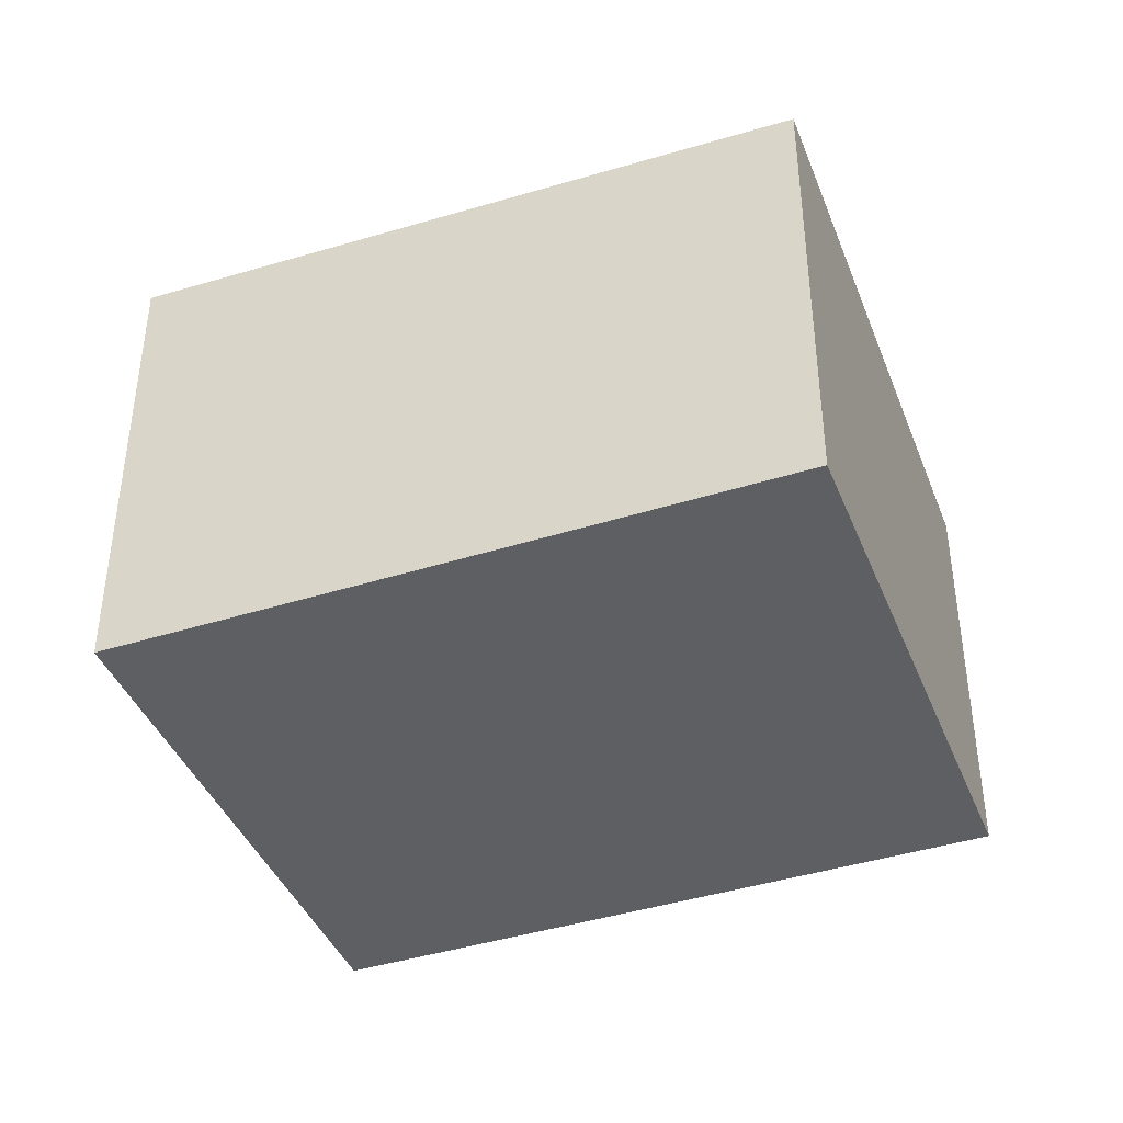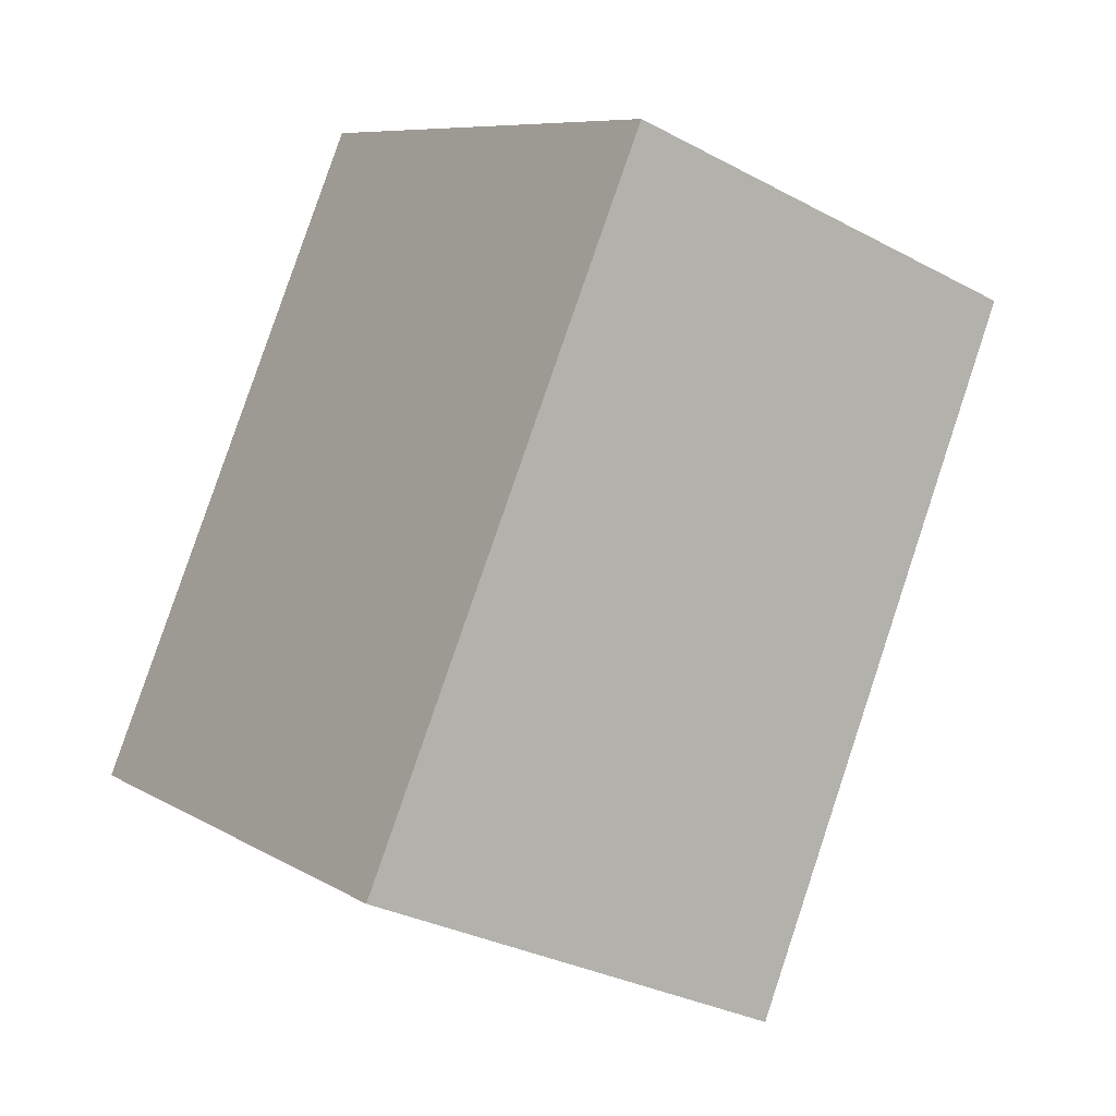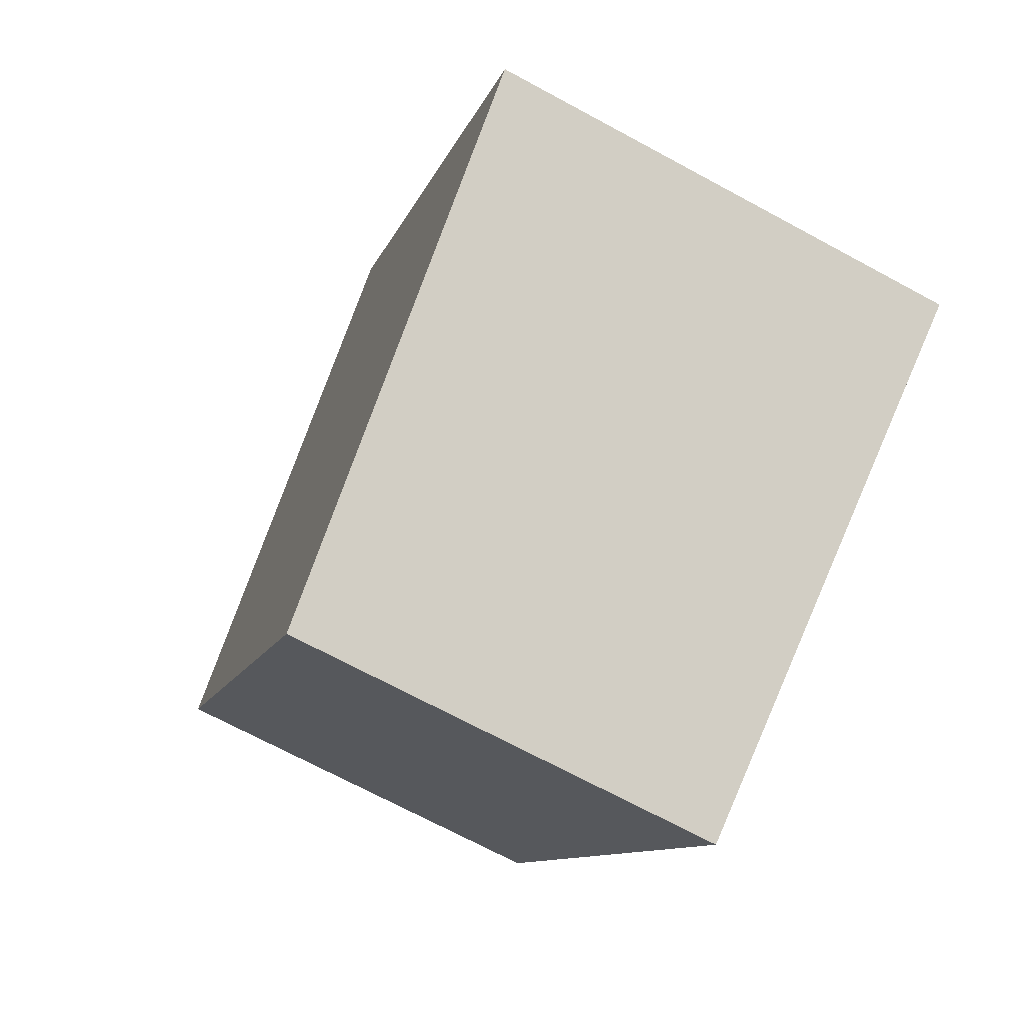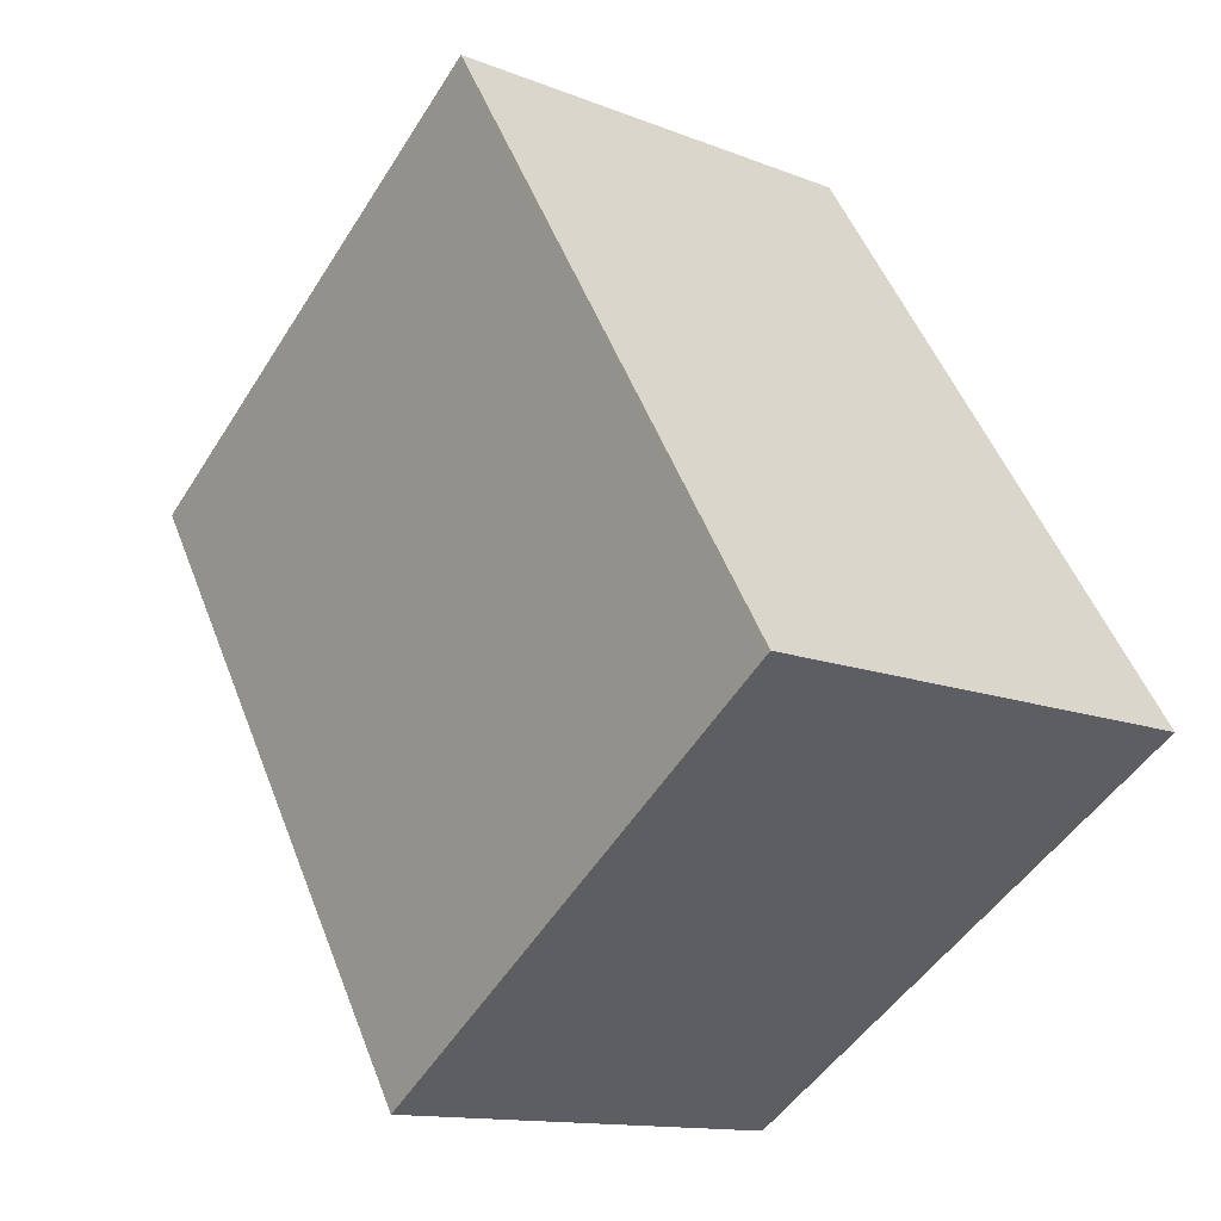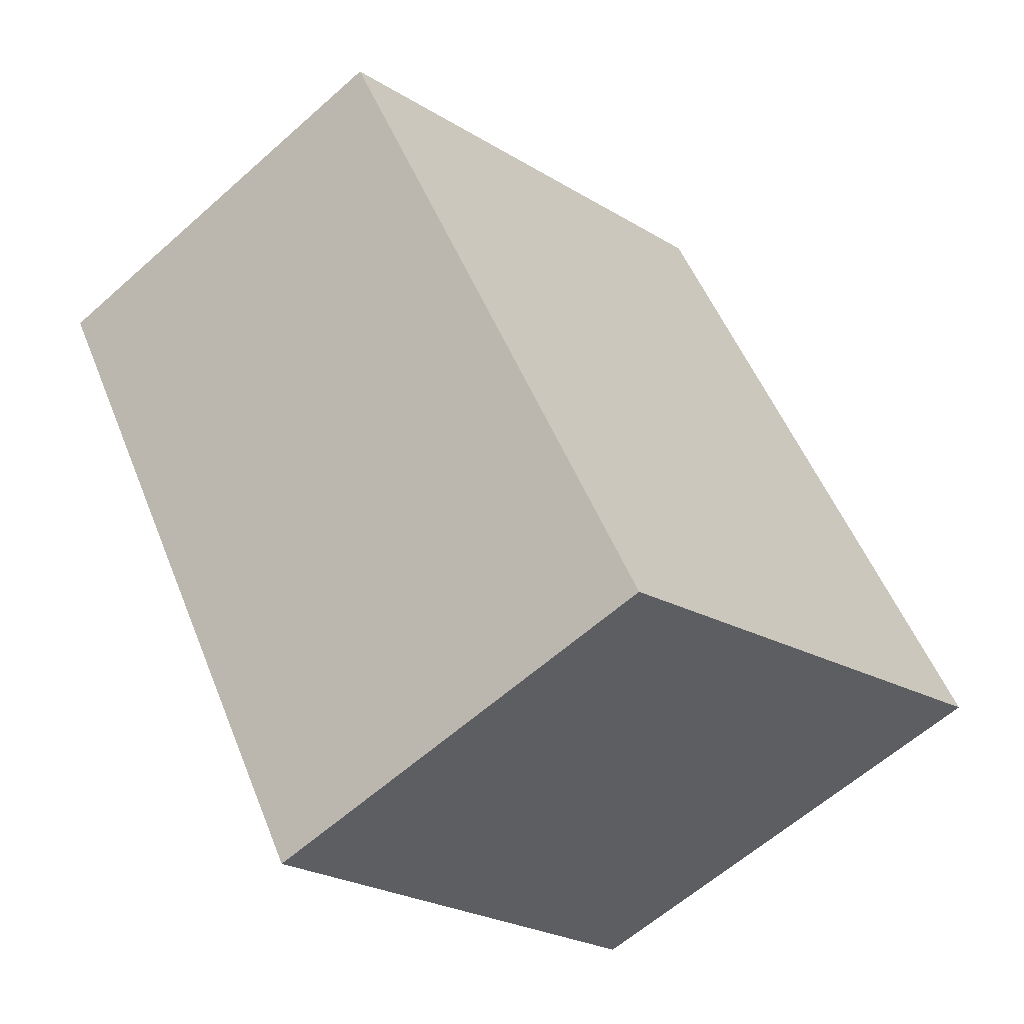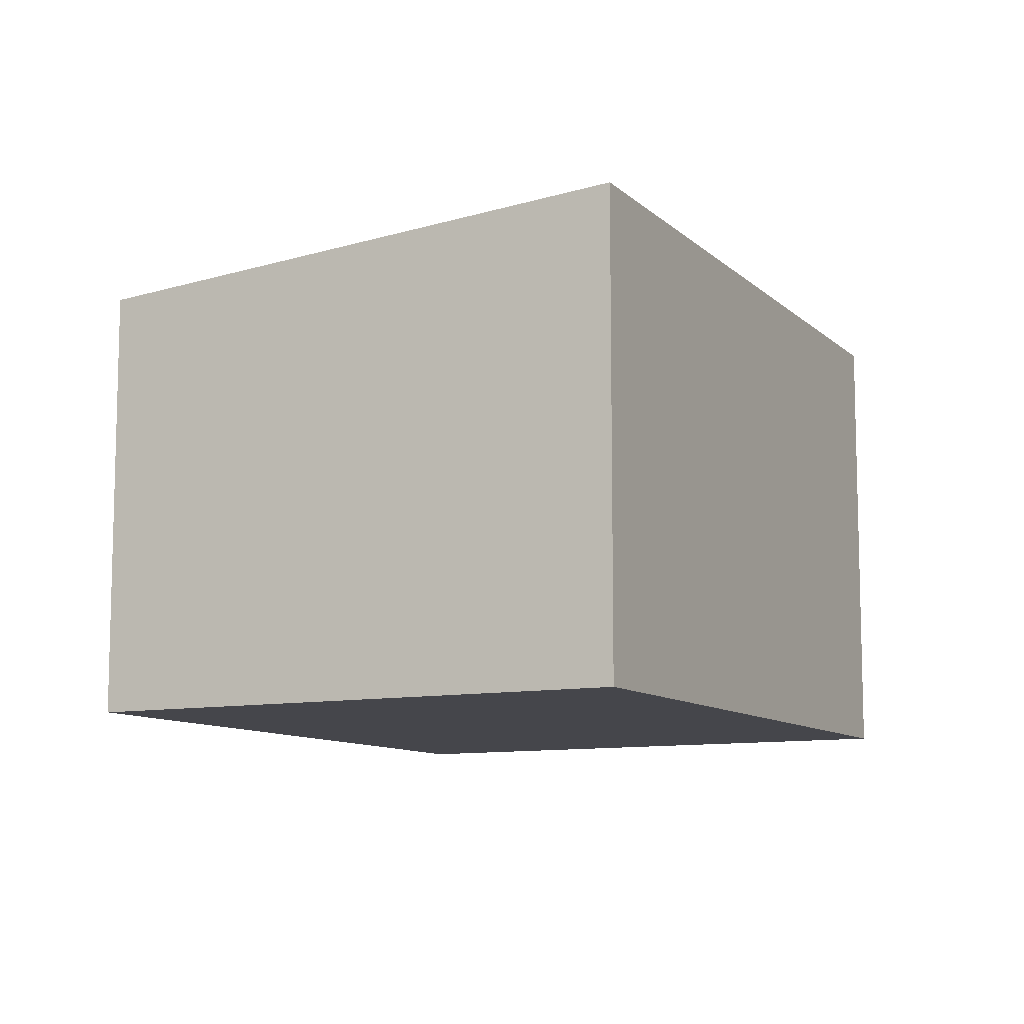
<metadata>
{"format":"obj","ext":"obj","renderer":"f3d","projection":"perspective","resolution":1024,"background":"white","views":[{"elev":-41.7,"azim":143.6,"up":"+Z"},{"elev":-31.2,"azim":-127.4,"up":"+Y"},{"elev":-70.2,"azim":61.6,"up":"+Y"},{"elev":-12.8,"azim":47.3,"up":"+Y"},{"elev":-60.7,"azim":-47.7,"up":"+Y"},{"elev":-10.0,"azim":60.3,"up":"+Z"}]}
</metadata>
<code>
v -542.3 -640.4 3.507
v -539.5 -644.8 3.634
v -543.1 -647.2 3.31
v -546 -642.7 3.184
v -544.8 -641.9 3.292
v -541.6 -646.2 3.448
v -545.9 -642.7 3.19
v -543.1 -647.1 3.317
v -545.9 -642.7 3.191
v -544.7 -642 3.293
v -546 -642.7 3.185
v -542.3 -640.4 3.508
v -542.3 -640.4 3.507
v -539.5 -644.8 3.633
v -542.3 -640.4 3.507
v -543.1 -647.1 3.316
v -543.1 -647.1 3.31
v -539.5 -644.8 3.632
v -541.6 -646.1 3.447
v -539.5 -644.8 3.633
v -543.4 -646.8 3.3
v -543.3 -646.7 3.306
v -541.8 -645.8 3.435
v -539.7 -644.4 3.622
v -539.7 -644.4 3.623
v -542.3 -640.4 3.508
v -542.3 -640.4 3.507
v -542.3 -640.4 -4.441e-16
v -542.3 -640.4 4.441e-16
v -539.5 -644.8 3.633
v -539.5 -644.8 3.634
v -539.5 -644.8 0
v -539.5 -644.8 -4.441e-16
v -543.1 -647.1 3.31
v -543.1 -647.2 3.31
v -543.1 -647.2 0
v -543.1 -647.1 -4.441e-16
v -545.9 -642.7 3.19
v -546 -642.7 3.184
v -546 -642.7 -4.441e-16
v -545.9 -642.7 0
v -542.3 -640.4 3.507
v -544.8 -641.9 3.292
v -544.8 -641.9 0
v -542.3 -640.4 -4.441e-16
v -543.1 -647.1 3.317
v -541.6 -646.2 3.448
v -541.6 -646.2 0
v -543.1 -647.1 4.441e-16
v -544.8 -641.9 3.292
v -545.9 -642.7 3.19
v -545.9 -642.7 0
v -544.8 -641.9 0
v -543.1 -647.2 3.31
v -543.1 -647.1 3.317
v -543.1 -647.1 4.441e-16
v -543.1 -647.2 0
v -546 -642.7 3.184
v -546 -642.7 3.185
v -546 -642.7 -4.441e-16
v -546 -642.7 -4.441e-16
v -539.7 -644.4 3.623
v -542.3 -640.4 3.508
v -542.3 -640.4 4.441e-16
v -539.7 -644.4 -4.441e-16
v -541.6 -646.2 3.448
v -539.5 -644.8 3.633
v -539.5 -644.8 -4.441e-16
v -541.6 -646.2 0
v -542.3 -640.4 3.507
v -542.3 -640.4 3.507
v -542.3 -640.4 -4.441e-16
v -542.3 -640.4 -4.441e-16
v -543.4 -646.8 3.3
v -543.1 -647.1 3.31
v -543.1 -647.1 -4.441e-16
v -543.4 -646.8 -4.441e-16
v -539.5 -644.8 3.634
v -539.5 -644.8 3.633
v -539.5 -644.8 0
v -539.5 -644.8 0
v -546 -642.7 3.185
v -543.4 -646.8 3.3
v -543.4 -646.8 -4.441e-16
v -546 -642.7 -4.441e-16
v -539.5 -644.8 3.633
v -539.7 -644.4 3.623
v -539.7 -644.4 -4.441e-16
v -539.5 -644.8 0
v -542.3 -640.4 0
v -539.5 -644.8 0
v -543.1 -647.2 0
v -546 -642.7 0
f 22 16 17 21
f 24 18 19 23
f 23 19 16 22
f 9 7 5 10
f 11 4 7 9
f 13 10 5 15
f 25 20 18 24
f 15 1 12 13
f 16 8 3 17
f 18 14 6 19
f 19 6 8 16
f 20 2 14 18
f 21 11 9 22
f 23 10 13 24
f 22 9 10 23
f 24 13 12 25
f 27 28 29 26
f 31 32 33 30
f 35 36 37 34
f 39 40 41 38
f 43 44 45 42
f 47 48 49 46
f 51 52 53 50
f 55 56 57 54
f 59 60 61 58
f 63 64 65 62
f 67 68 69 66
f 71 72 73 70
f 75 76 77 74
f 79 80 81 78
f 83 84 85 82
f 87 88 89 86
f 91 92 93 90

</code>
